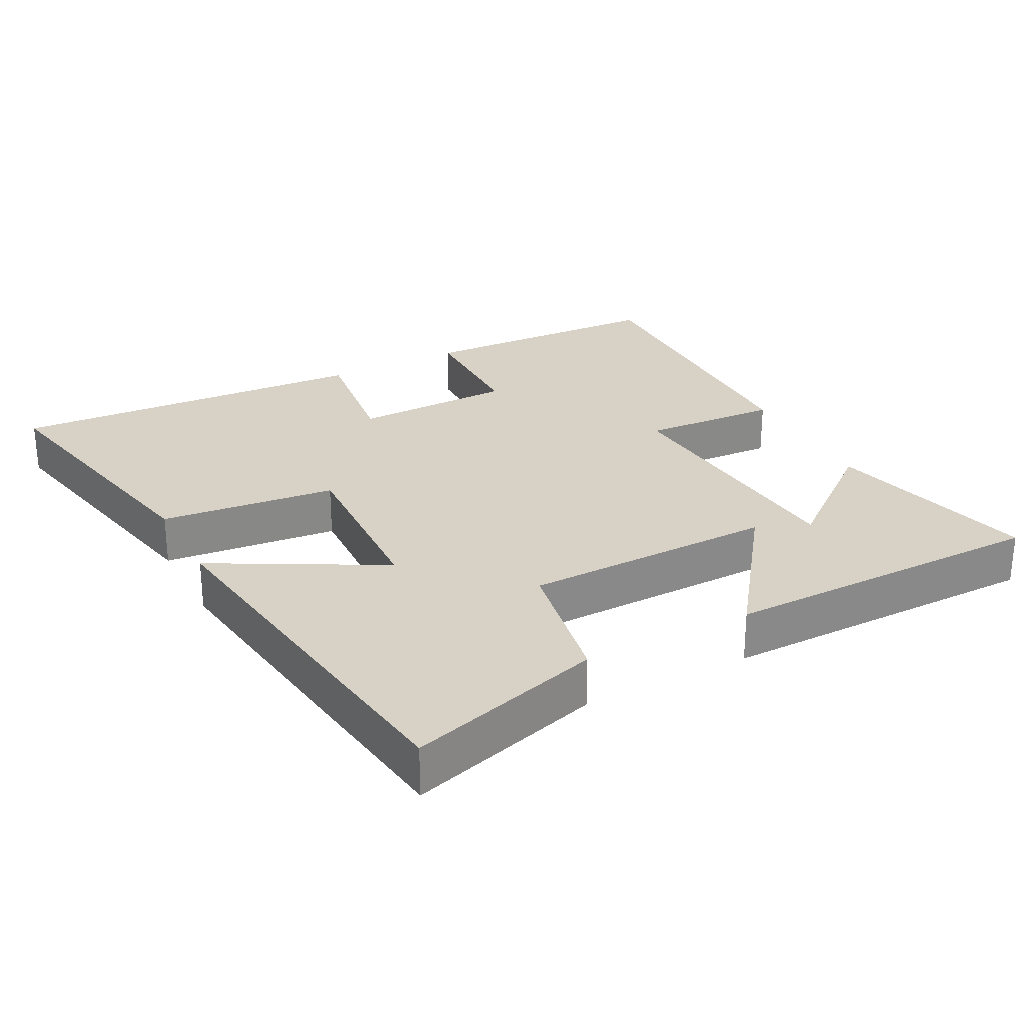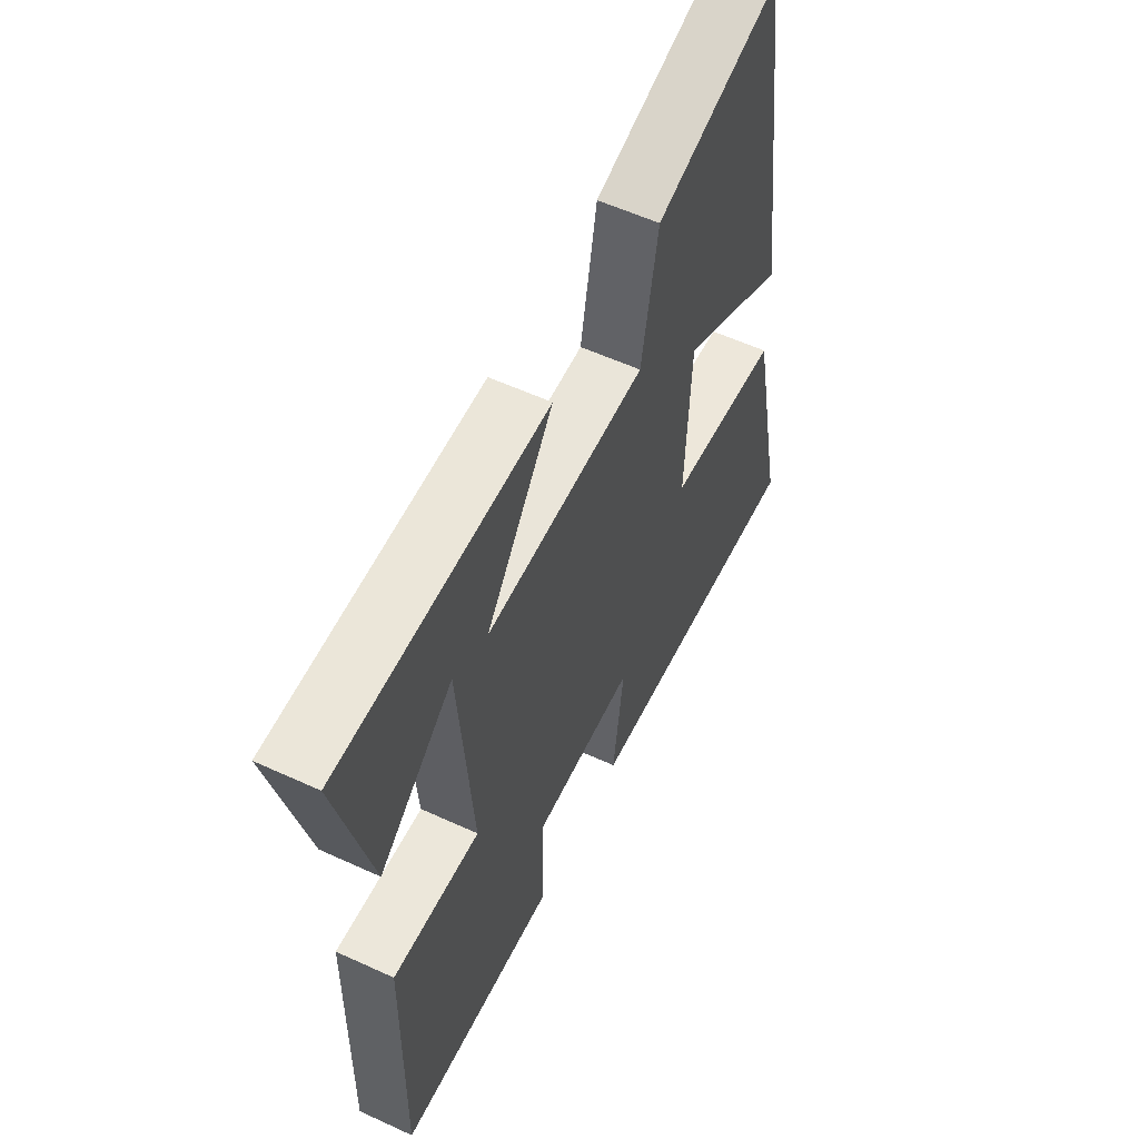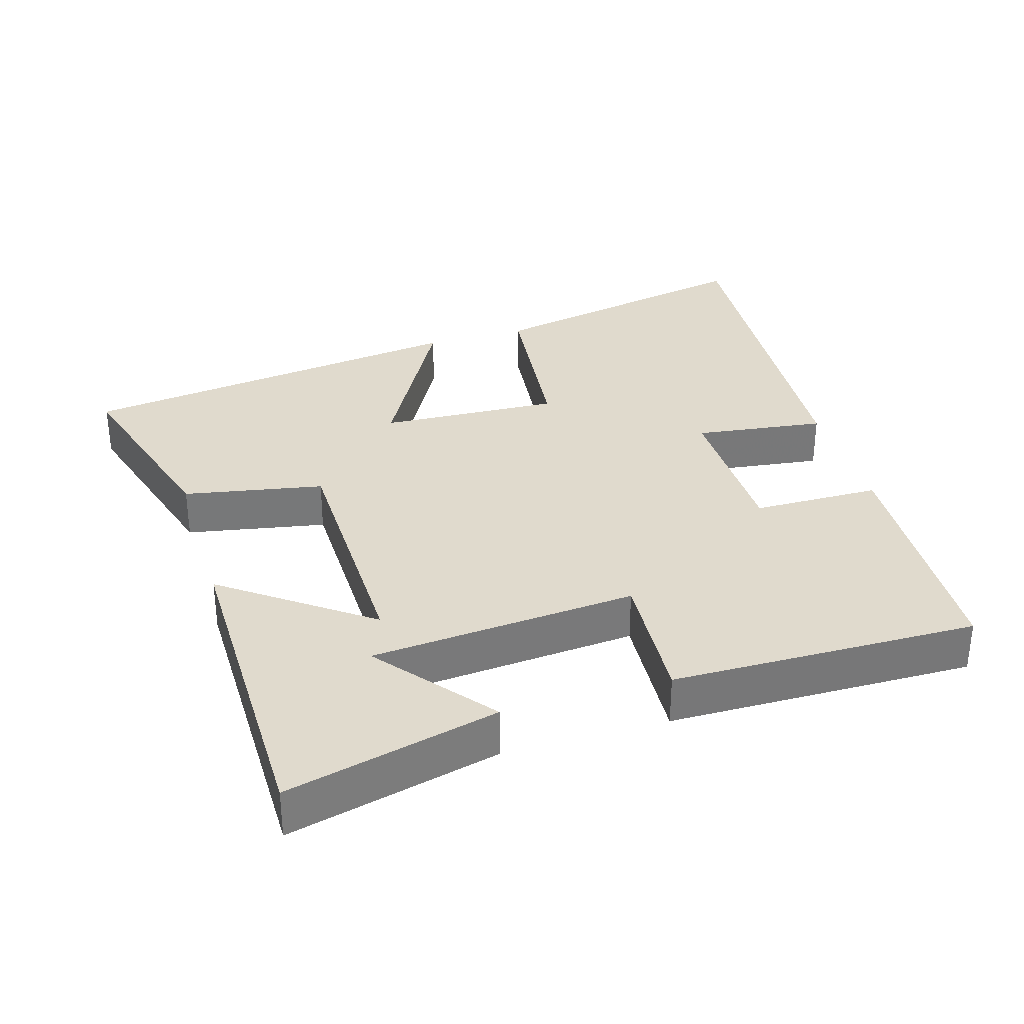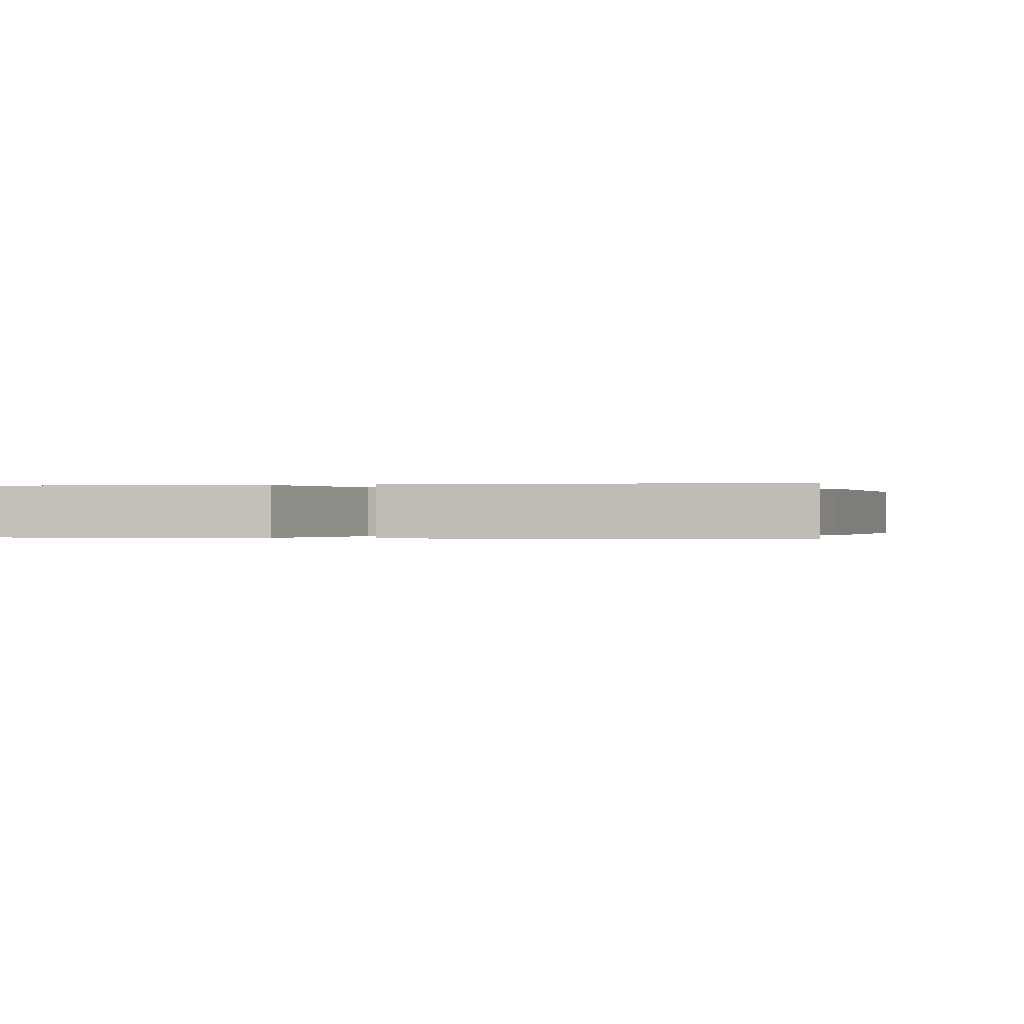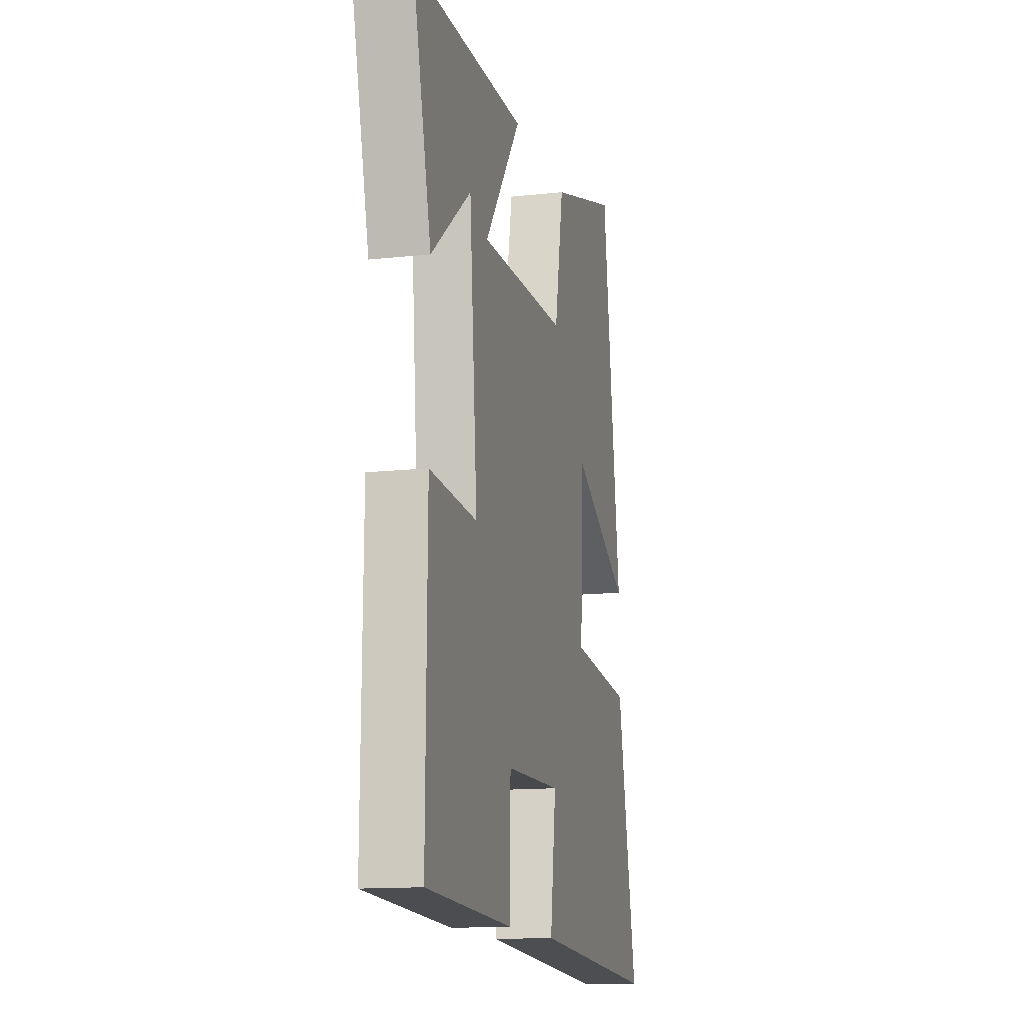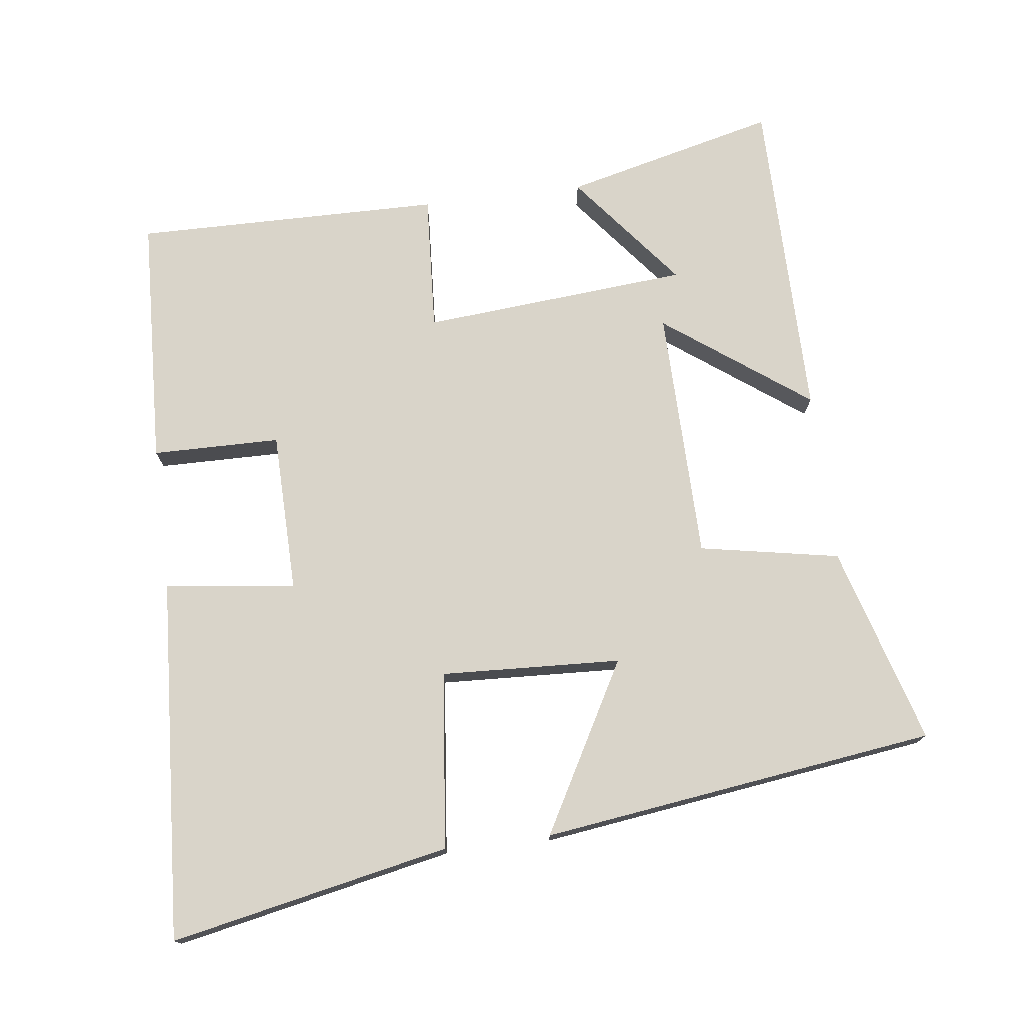
<metadata>
{"format":"obj","ext":"obj","renderer":"f3d","projection":"perspective","resolution":1024,"background":"white","views":[{"elev":27.5,"azim":-27.7,"up":"+Y"},{"elev":57.1,"azim":115.6,"up":"+Z"},{"elev":33.0,"azim":73.4,"up":"+Y"},{"elev":-0.1,"azim":-70.0,"up":"+Y"},{"elev":-13.4,"azim":104.0,"up":"+Z"},{"elev":74.9,"azim":-97.1,"up":"+Y"}]}
</metadata>
<code>
v -0.582 0.07 -0.532
v -0.5 0.07 -0.133
v -0.246 0.07 -0.106
v -0.258 0.07 0.152
v -0.5 0.07 0.019
v -0.424 0.07 0.584
v -0.141 0.07 0.5
v -0.104 0.07 0.3
v 0.258 0.07 0.294
v 0.107 0.07 0.5
v 0.575 0.07 0.497
v 0.5 0.07 0.193
v 0.335 0.07 0.325
v 0.303 0.07 -0.057
v 0.5 0.07 -0.045
v 0.505 0.07 -0.484
v 0.146 0.07 -0.5
v 0.144 0.07 -0.317
v -0.086 0.07 -0.313
v -0.062 0.07 -0.5
v -0.582 0 -0.532
v -0.5 0 -0.133
v -0.246 0 -0.106
v -0.258 0 0.152
v -0.5 0 0.019
v -0.424 0 0.584
v -0.141 0 0.5
v -0.104 0 0.3
v 0.258 0 0.294
v 0.107 0 0.5
v 0.575 0 0.497
v 0.5 0 0.193
v 0.335 0 0.325
v 0.303 0 -0.057
v 0.5 0 -0.045
v 0.505 0 -0.484
v 0.146 0 -0.5
v 0.144 0 -0.317
v -0.086 0 -0.313
v -0.062 0 -0.5
f 19 20 1 2
f 18 19 2 3
f 15 16 17 18
f 14 15 18 3
f 13 14 3
f 11 12 13
f 9 10 11 13
f 9 13 3
f 8 9 3 4
f 6 7 8
f 4 5 6 8
f 22 21 40 39
f 23 22 39 38
f 38 37 36 35
f 23 38 35 34
f 23 34 33
f 33 32 31
f 33 31 30 29
f 23 33 29
f 24 23 29 28
f 28 27 26
f 28 26 25 24
f 1 21 22 2
f 2 22 23 3
f 3 23 24 4
f 4 24 25 5
f 5 25 26 6
f 6 26 27 7
f 7 27 28 8
f 8 28 29 9
f 9 29 30 10
f 10 30 31 11
f 11 31 32 12
f 12 32 33 13
f 13 33 34 14
f 14 34 35 15
f 15 35 36 16
f 16 36 37 17
f 17 37 38 18
f 18 38 39 19
f 19 39 40 20
f 20 40 21 1

</code>
